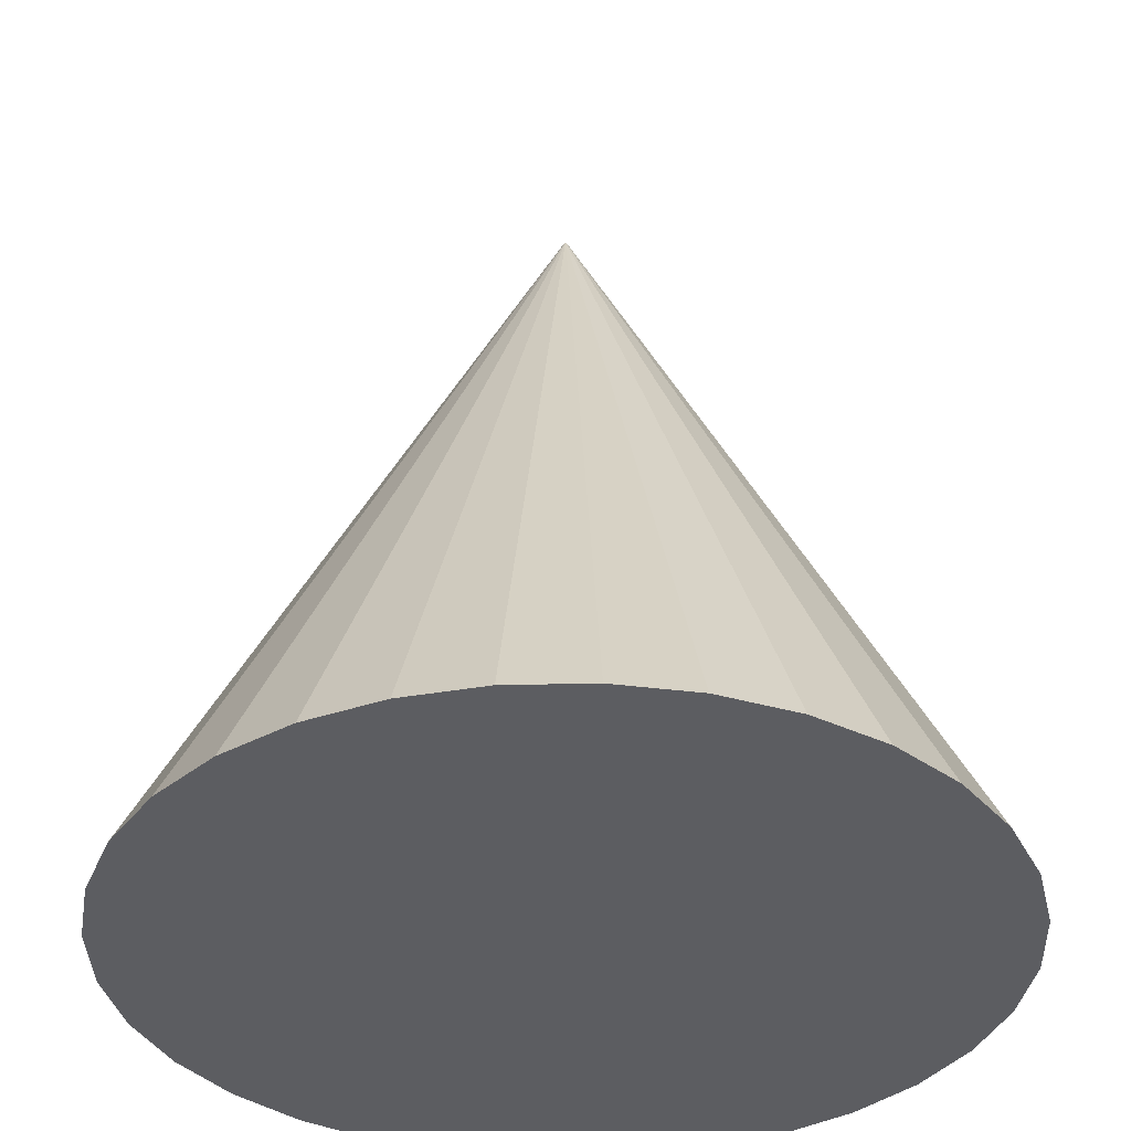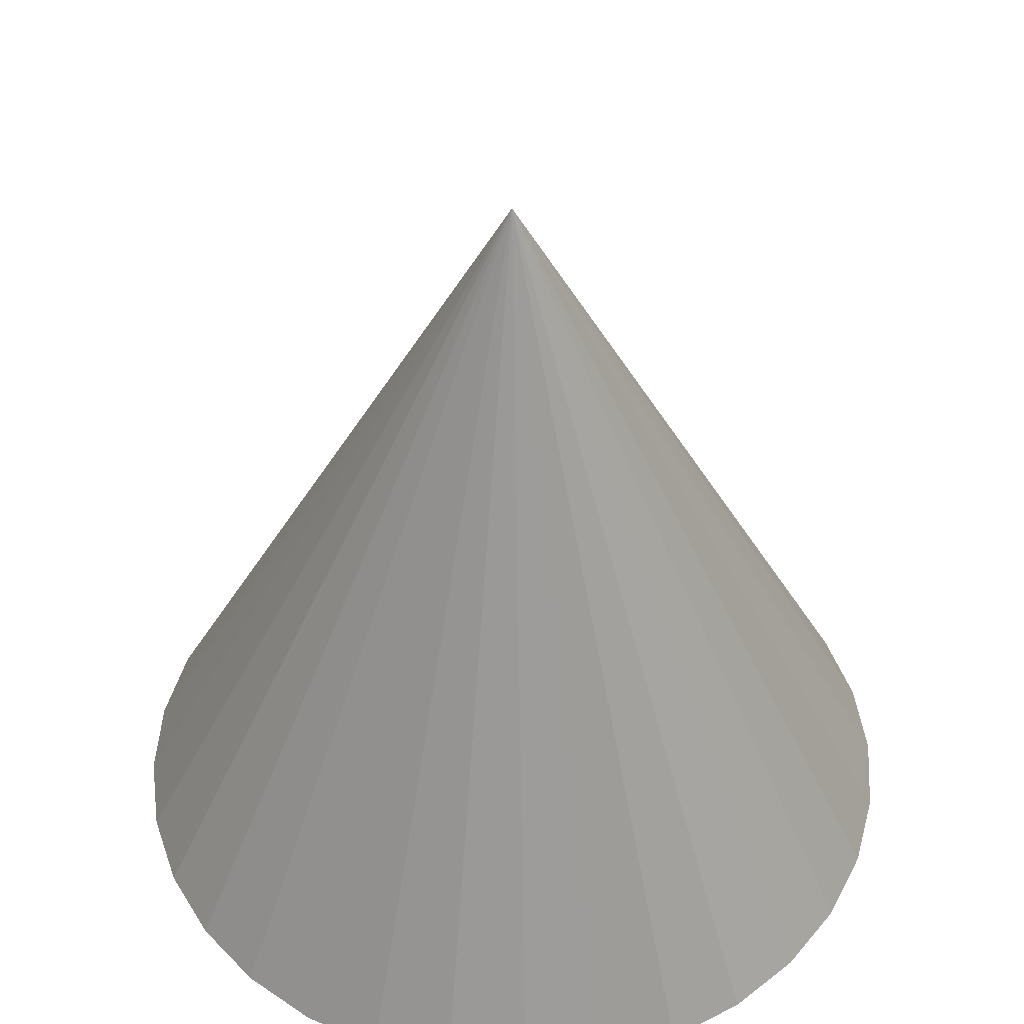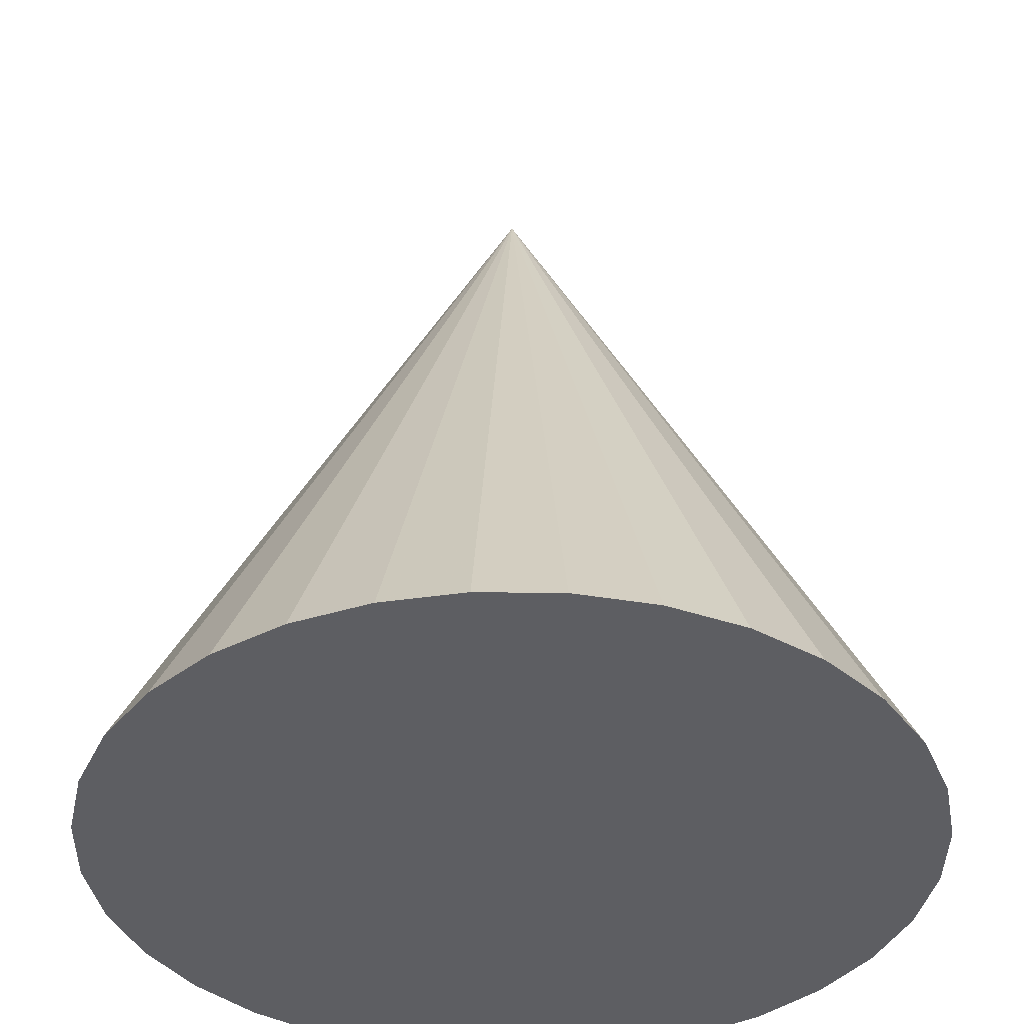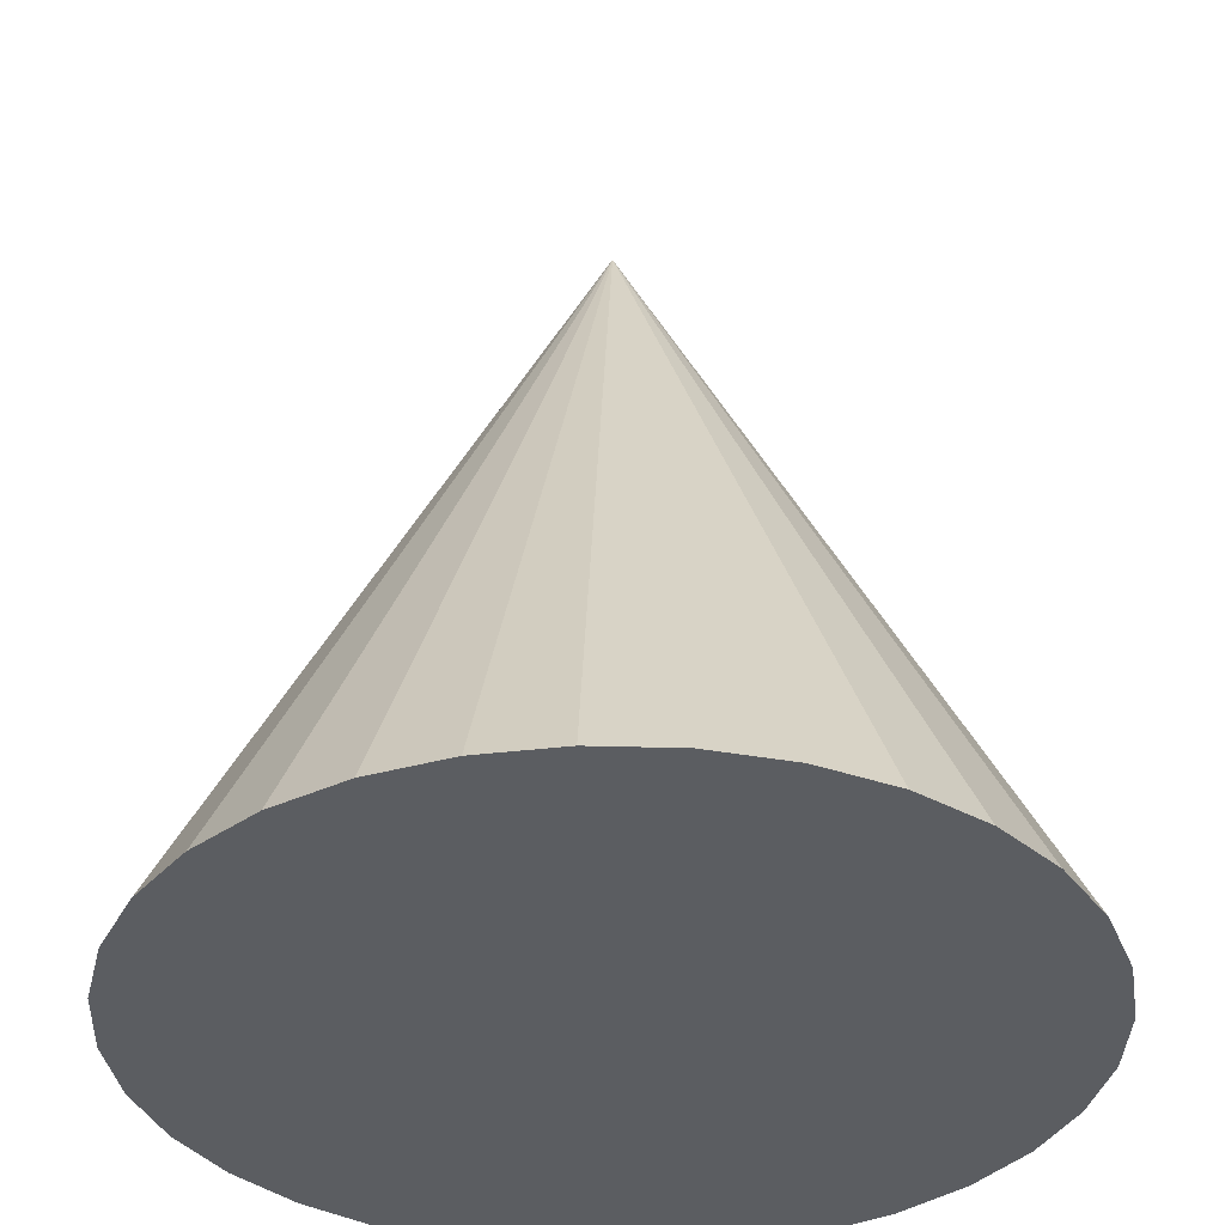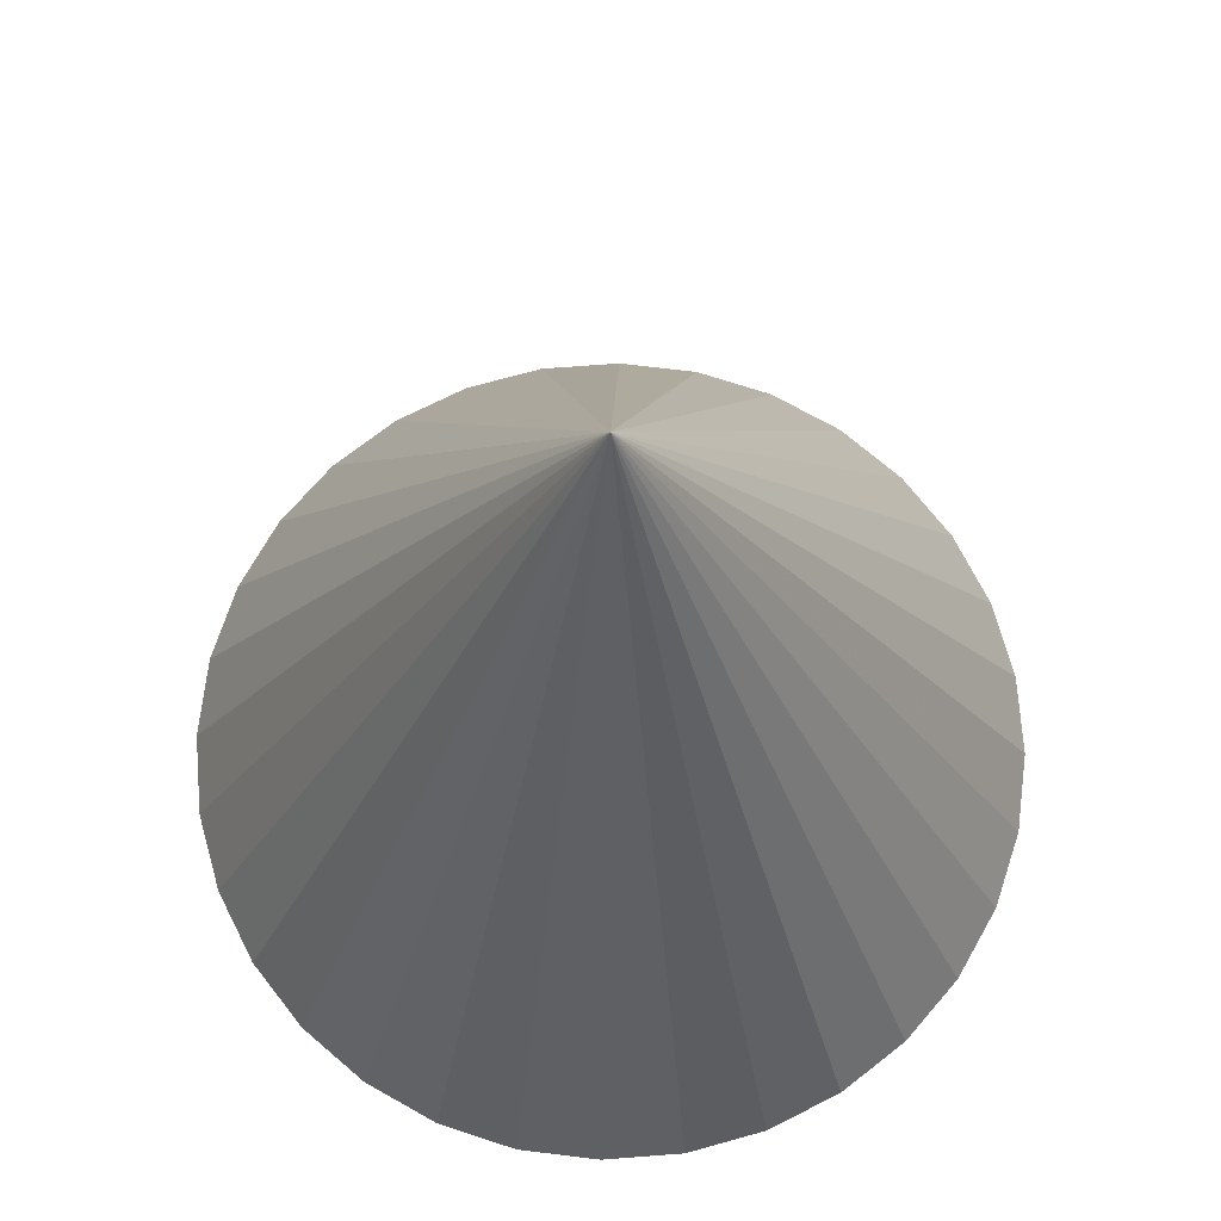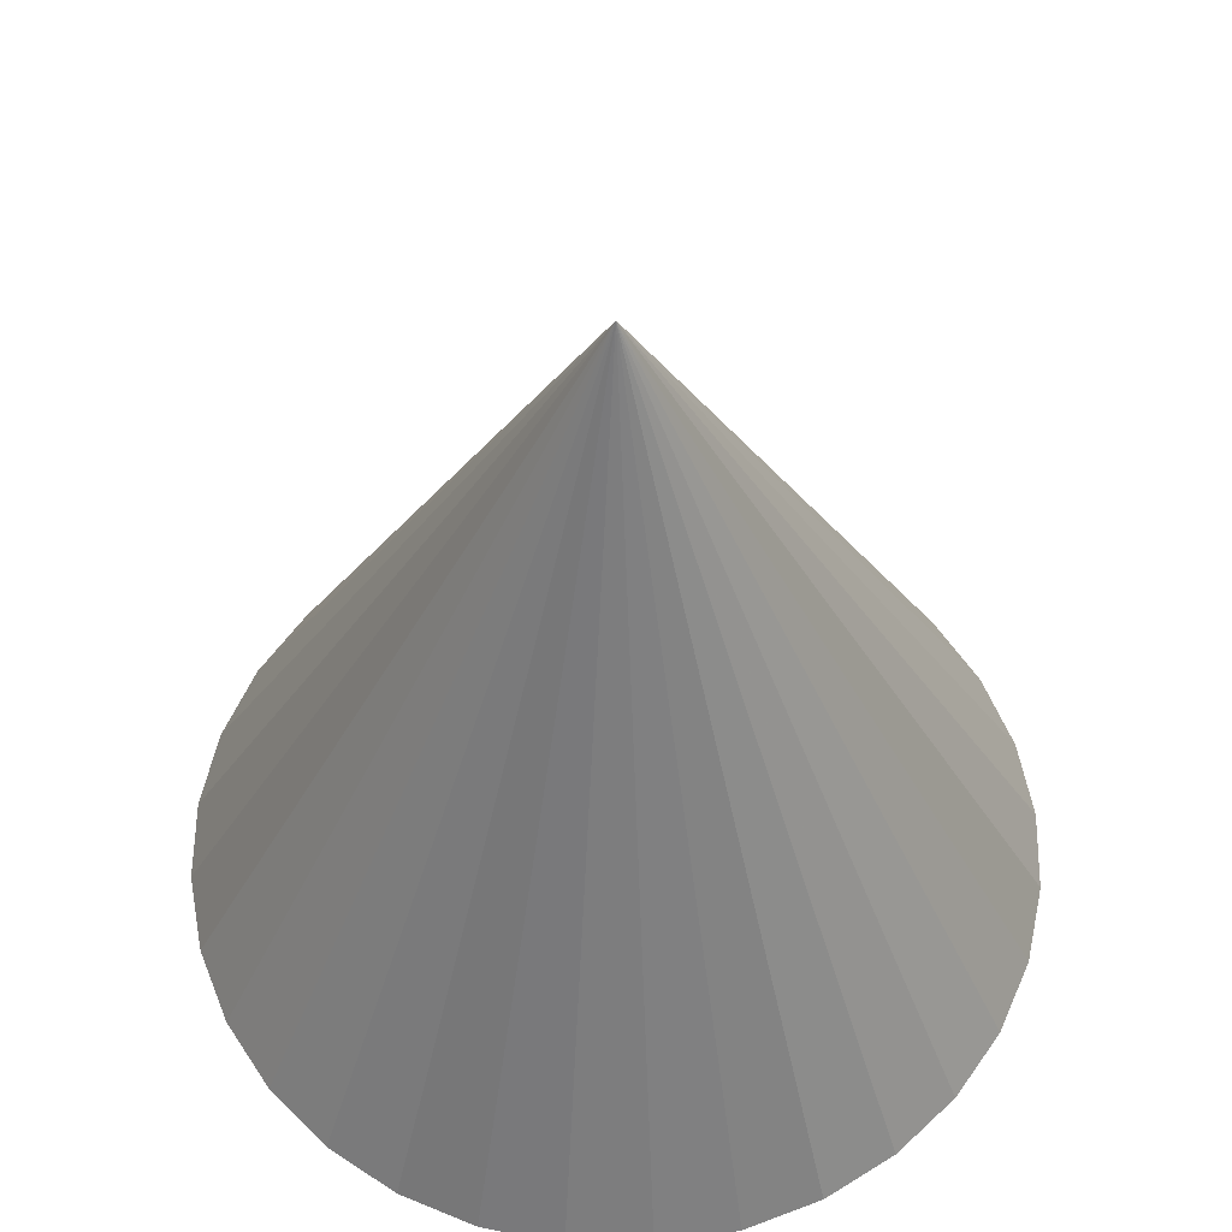
<metadata>
{"format":"obj","ext":"obj","renderer":"f3d","projection":"perspective","resolution":1024,"background":"white","views":[{"elev":-36.4,"azim":176.1,"up":"+Y"},{"elev":47.0,"azim":-58.2,"up":"+Y"},{"elev":-38.6,"azim":-6.5,"up":"+Y"},{"elev":-36.0,"azim":-19.1,"up":"+Y"},{"elev":71.1,"azim":136.3,"up":"+Y"},{"elev":57.2,"azim":85.2,"up":"+Y"}]}
</metadata>
<code>
v -0.2399 -0.9922 -0.4663
v -0.04484 -0.9922 -0.4471
v 0.1428 -0.9922 -0.3902
v 0.3156 -0.9922 -0.2978
v 0.4672 -0.9922 -0.1735
v 0.5915 -0.9922 -0.02192
v 0.6839 -0.9922 0.151
v 0.7409 -0.9922 0.3386
v 0.7601 -0.9922 0.5337
v 0.7409 -0.9922 0.7287
v 0.6839 -0.9922 0.9163
v 0.5915 -0.9922 1.089
v 0.4672 -0.9922 1.241
v 0.3156 -0.9922 1.365
v 0.1428 -0.9922 1.458
v -0.04484 -0.9922 1.514
v -0.2399 -0.9922 1.534
v -0.435 -0.9922 1.514
v -0.6226 -0.9922 1.458
v -0.7955 -0.9922 1.365
v -0.947 -0.9922 1.241
v -1.071 -0.9922 1.089
v -1.164 -0.9922 0.9163
v -1.221 -0.9922 0.7287
v -1.24 -0.9922 0.5337
v -1.221 -0.9922 0.3386
v -1.164 -0.9922 0.151
v -1.071 -0.9922 -0.02192
v -0.947 -0.9922 -0.1735
v -0.7955 -0.9922 -0.2978
v -0.6226 -0.9922 -0.3902
v -0.435 -0.9922 -0.4471
v -0.2399 1.008 0.5337
v -0.2399 -0.9922 0.5337
f 2 1 33
f 33 3 2
f 33 4 3
f 33 5 4
f 33 6 5
f 33 7 6
f 33 8 7
f 33 9 8
f 33 10 9
f 33 11 10
f 33 12 11
f 33 13 12
f 33 14 13
f 33 15 14
f 33 16 15
f 33 17 16
f 33 18 17
f 33 19 18
f 33 20 19
f 33 21 20
f 33 22 21
f 33 23 22
f 33 24 23
f 33 25 24
f 33 26 25
f 33 27 26
f 33 28 27
f 33 29 28
f 33 30 29
f 33 31 30
f 33 32 31
f 33 1 32
f 34 1 2
f 34 2 3
f 34 3 4
f 34 4 5
f 34 5 6
f 34 6 7
f 34 7 8
f 34 8 9
f 34 9 10
f 34 10 11
f 34 11 12
f 34 12 13
f 34 13 14
f 34 14 15
f 34 15 16
f 34 16 17
f 34 17 18
f 34 18 19
f 34 19 20
f 34 20 21
f 34 21 22
f 34 22 23
f 34 23 24
f 34 24 25
f 34 25 26
f 34 26 27
f 34 27 28
f 34 28 29
f 34 29 30
f 34 30 31
f 34 31 32
f 32 1 34

</code>
